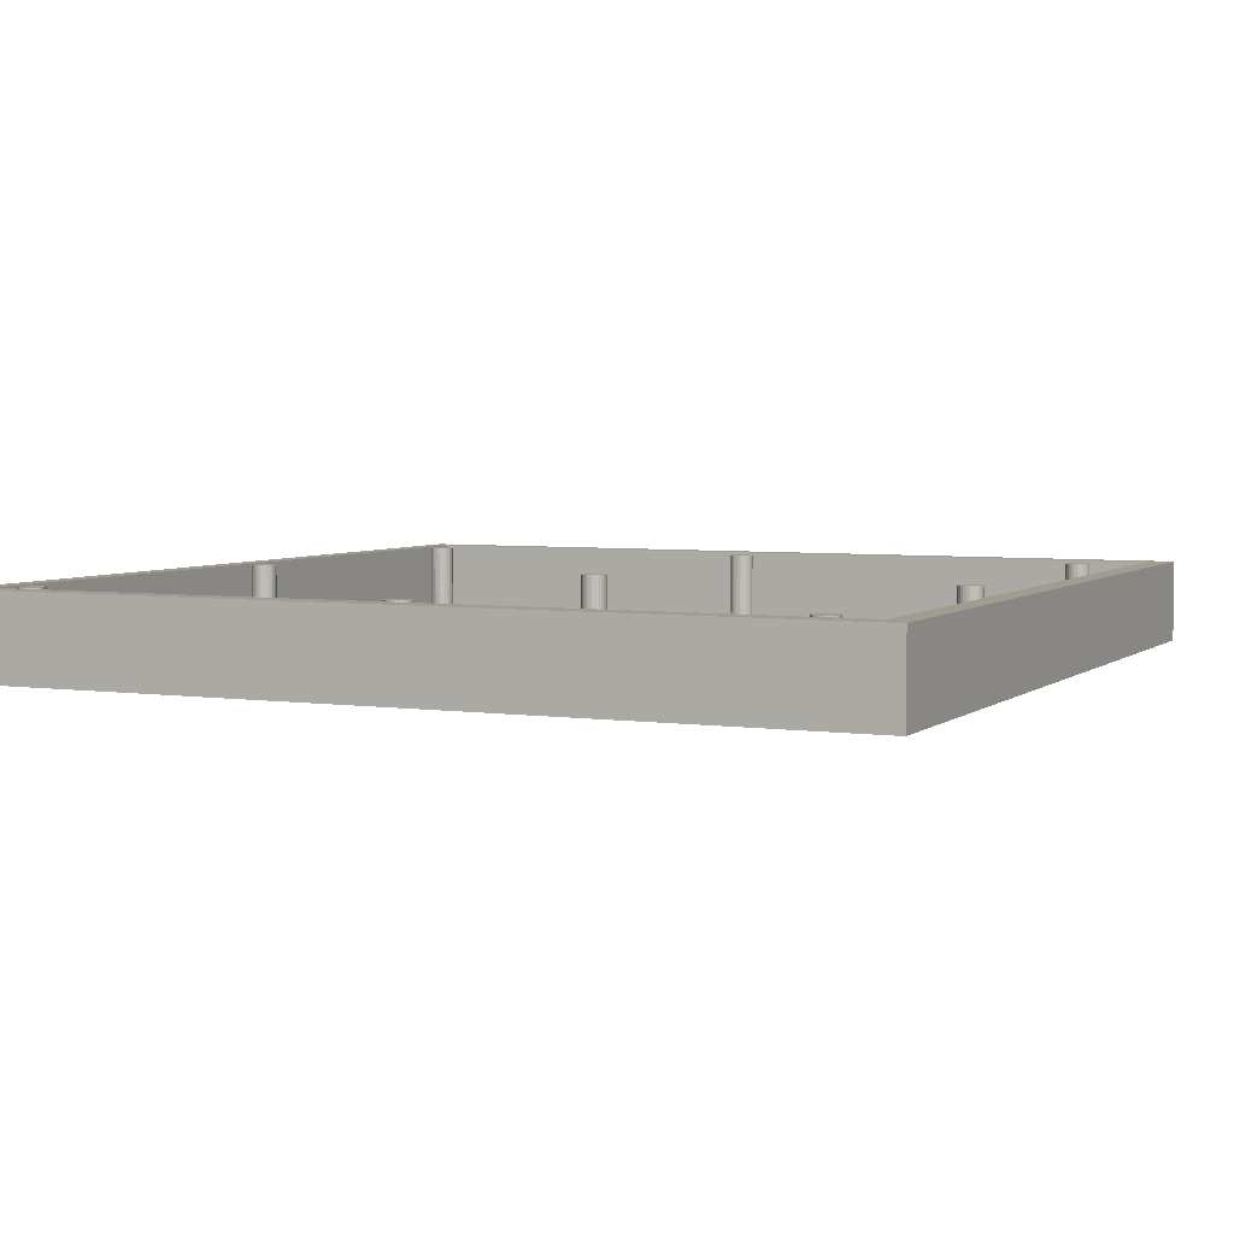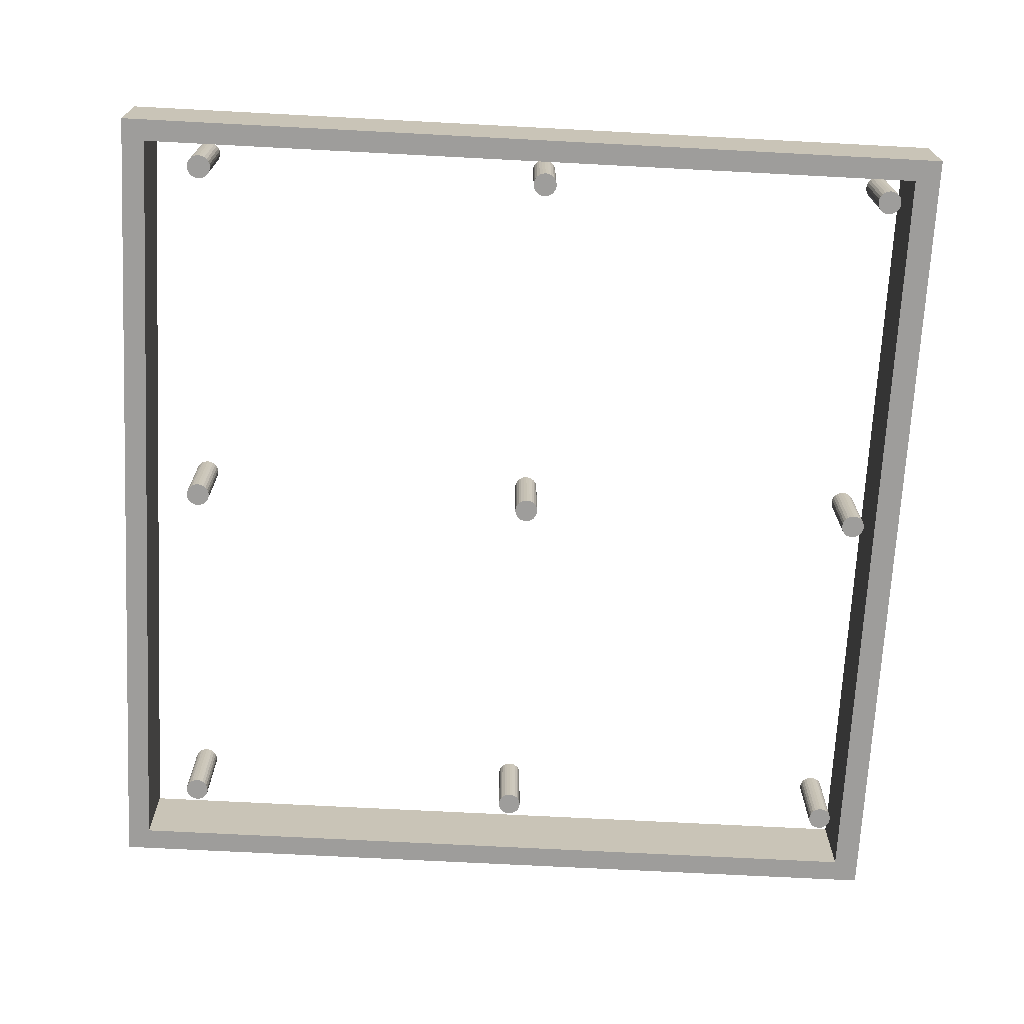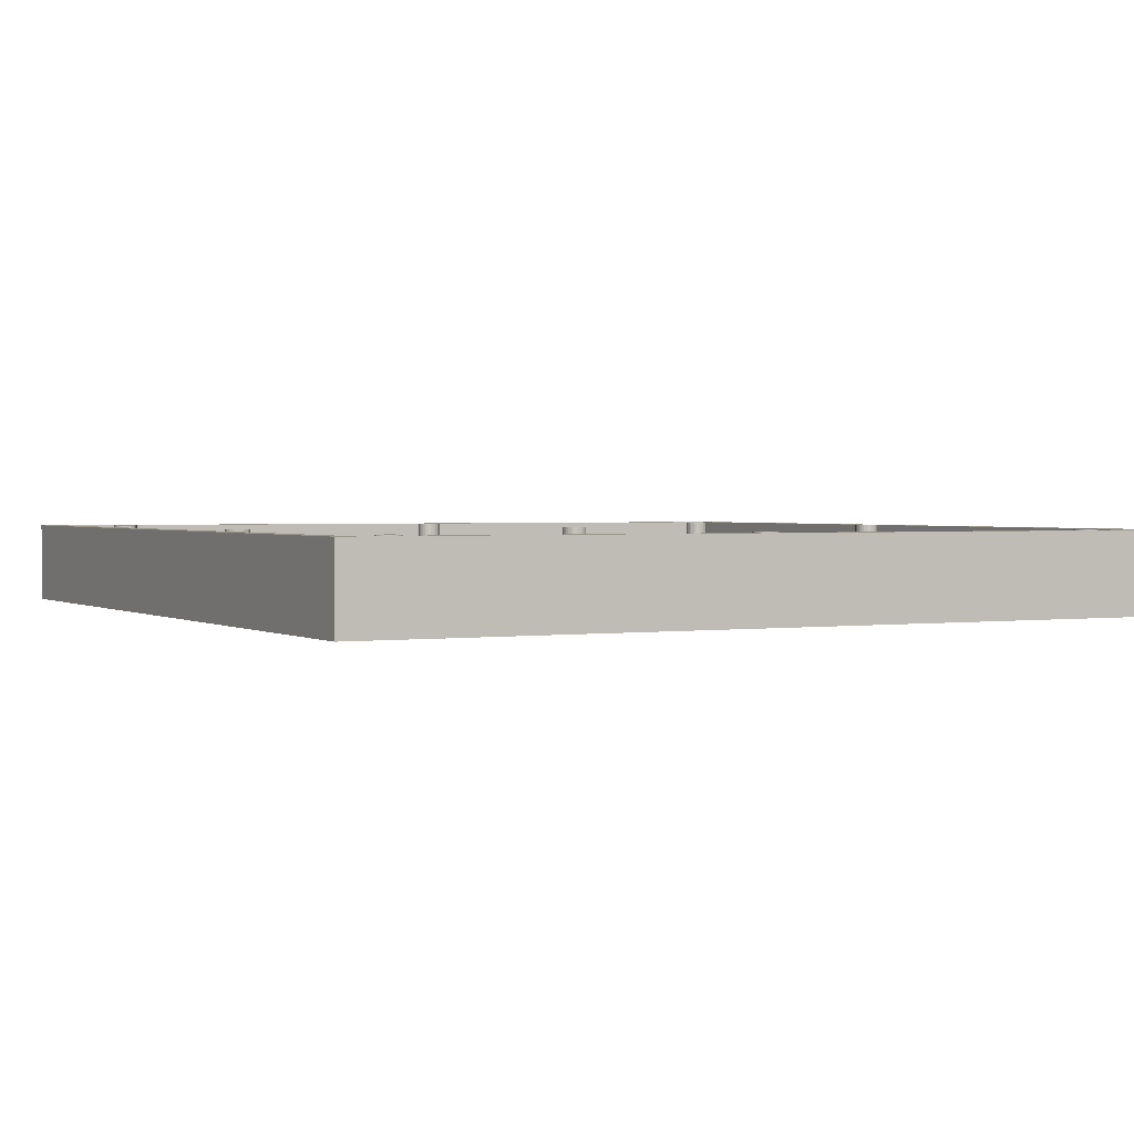
<metadata>
{"format":"obj","ext":"obj","renderer":"f3d","projection":"perspective","resolution":1024,"background":"white","views":[{"elev":4.5,"azim":25.0,"up":"+Z"},{"elev":-70.4,"azim":-93.0,"up":"+Z"},{"elev":1.7,"azim":152.3,"up":"+Z"}]}
</metadata>
<code>
g Mesh1 Mesh14 iLQG_TRO_Task1_obj Model
v 18.89 0.5224 2e-16
v 18.9 0.6 2.297e-16
v 18.9 0.6 2
v 18.89 0.5224 2
f 1 2 3 4
v 18.81 0.8121 3.109e-16
v 18.86 0.75 2.871e-16
v 18.89 0.6776 2.594e-16
v 18.86 0.45 1.723e-16
v 18.81 0.3879 1.485e-16
v 18.75 0.3402 1.302e-16
v 18.68 0.3102 1.188e-16
v 18.6 0.3 1.149e-16
v 18.52 0.3102 1.188e-16
v 18.45 0.3402 1.302e-16
v 18.39 0.3879 1.485e-16
v 18.34 0.45 1.723e-16
v 18.31 0.5224 2e-16
v 18.3 0.6 2.297e-16
v 18.31 0.6776 2.594e-16
v 18.34 0.75 2.871e-16
v 18.39 0.8121 3.109e-16
v 18.45 0.8598 3.292e-16
v 18.52 0.8898 3.407e-16
v 18.6 0.9 3.446e-16
v 18.68 0.8898 3.407e-16
v 18.75 0.8598 3.292e-16
f 5 6 7 2 1 8 9 10 11 12 13 14 15 16 17 18 19 20 21 22 23 24 25 26
v 18.81 0.8121 2
v 18.86 0.75 2
f 6 5 27 28
v 18.75 0.8598 2
f 5 26 29 27
v 18.68 0.8898 2
f 26 25 30 29
v 18.6 0.9 2
f 25 24 31 30
v 18.52 0.8898 2
f 24 23 32 31
v 18.45 0.8598 2
f 23 22 33 32
v 18.39 0.8121 2
f 22 21 34 33
v 18.34 0.75 2
f 21 20 35 34
v 18.31 0.6776 2
f 20 19 36 35
v 18.3 0.6 2
f 19 18 37 36
v 18.31 0.5224 2
f 18 17 38 37
v 18.34 0.45 2
f 17 16 39 38
v 18.39 0.3879 2
f 16 15 40 39
v 18.45 0.3402 2
f 15 14 41 40
v 18.52 0.3102 2
f 14 13 42 41
v 18.6 0.3 2
f 13 12 43 42
v 18.68 0.3102 2
f 12 11 44 43
v 18.75 0.3402 2
f 11 10 45 44
v 18.81 0.3879 2
f 10 9 46 45
v 18.86 0.45 2
f 9 8 47 46
f 8 1 4 47
v 18.89 0.6776 2
f 28 27 29 30 31 32 33 34 35 36 37 38 39 40 41 42 43 44 45 46 47 4 3 48
f 2 7 48 3
f 7 6 28 48
g Mesh2 Mesh15 iLQG_TRO_Task1_obj Model
v 9.75 0.3402 1.302e-16
v 9.812 0.3879 1.485e-16
v 9.812 0.3879 2
v 9.75 0.3402 2
f 49 50 51 52
v 9.89 0.6776 2.594e-16
v 9.9 0.6 2.297e-16
v 9.89 0.5224 2e-16
v 9.86 0.45 1.723e-16
v 9.678 0.3102 1.188e-16
v 9.6 0.3 1.149e-16
v 9.522 0.3102 1.188e-16
v 9.45 0.3402 1.302e-16
v 9.388 0.3879 1.485e-16
v 9.34 0.45 1.723e-16
v 9.31 0.5224 2e-16
v 9.3 0.6 2.297e-16
v 9.31 0.6776 2.594e-16
v 9.34 0.75 2.871e-16
v 9.388 0.8121 3.109e-16
v 9.45 0.8598 3.292e-16
v 9.522 0.8898 3.407e-16
v 9.6 0.9 3.446e-16
v 9.678 0.8898 3.407e-16
v 9.75 0.8598 3.292e-16
v 9.812 0.8121 3.109e-16
v 9.86 0.75 2.871e-16
f 53 54 55 56 50 49 57 58 59 60 61 62 63 64 65 66 67 68 69 70 71 72 73 74
v 9.89 0.6776 2
v 9.9 0.6 2
f 54 53 75 76
v 9.86 0.75 2
f 53 74 77 75
v 9.812 0.8121 2
f 74 73 78 77
v 9.75 0.8598 2
f 73 72 79 78
v 9.678 0.8898 2
f 72 71 80 79
v 9.6 0.9 2
f 71 70 81 80
v 9.522 0.8898 2
f 70 69 82 81
v 9.45 0.8598 2
f 69 68 83 82
v 9.388 0.8121 2
f 68 67 84 83
v 9.34 0.75 2
f 67 66 85 84
v 9.31 0.6776 2
f 66 65 86 85
v 9.3 0.6 2
f 65 64 87 86
v 9.31 0.5224 2
f 64 63 88 87
v 9.34 0.45 2
f 63 62 89 88
v 9.388 0.3879 2
f 62 61 90 89
v 9.45 0.3402 2
f 61 60 91 90
v 9.522 0.3102 2
f 60 59 92 91
v 9.6 0.3 2
f 59 58 93 92
v 9.678 0.3102 2
f 58 57 94 93
f 57 49 52 94
v 9.86 0.45 2
v 9.89 0.5224 2
f 76 75 77 78 79 80 81 82 83 84 85 86 87 88 89 90 91 92 93 94 52 51 95 96
f 50 56 95 51
f 56 55 96 95
f 55 54 76 96
g Mesh3 Mesh26 iLQG_TRO_Task1_obj Model
v 0.8598 18.75 7.179e-15
v 0.8121 18.81 7.202e-15
v 0.8121 18.81 2
v 0.8598 18.75 2
f 97 98 99 100
v 0.8898 18.68 7.151e-15
v 0.9 18.6 7.121e-15
v 0.8898 18.52 7.091e-15
v 0.8598 18.45 7.064e-15
v 0.8121 18.39 7.04e-15
v 0.75 18.34 7.022e-15
v 0.6776 18.31 7.01e-15
v 0.6 18.3 7.006e-15
v 0.5224 18.31 7.01e-15
v 0.45 18.34 7.022e-15
v 0.3879 18.39 7.04e-15
v 0.3402 18.45 7.064e-15
v 0.3102 18.52 7.091e-15
v 0.3 18.6 7.121e-15
v 0.3102 18.68 7.151e-15
v 0.3402 18.75 7.179e-15
v 0.3879 18.81 7.202e-15
v 0.45 18.86 7.221e-15
v 0.5224 18.89 7.232e-15
v 0.6 18.9 7.236e-15
v 0.6776 18.89 7.232e-15
v 0.75 18.86 7.221e-15
f 98 97 101 102 103 104 105 106 107 108 109 110 111 112 113 114 115 116 117 118 119 120 121 122
v 0.8898 18.68 2
f 101 97 100 123
v 0.75 18.86 2
v 0.6776 18.89 2
v 0.6 18.9 2
v 0.5224 18.89 2
v 0.45 18.86 2
v 0.3879 18.81 2
v 0.3402 18.75 2
v 0.3102 18.68 2
v 0.3 18.6 2
v 0.3102 18.52 2
v 0.3402 18.45 2
v 0.3879 18.39 2
v 0.45 18.34 2
v 0.5224 18.31 2
v 0.6 18.3 2
v 0.6776 18.31 2
v 0.75 18.34 2
v 0.8121 18.39 2
v 0.8598 18.45 2
v 0.8898 18.52 2
v 0.9 18.6 2
f 100 99 124 125 126 127 128 129 130 131 132 133 134 135 136 137 138 139 140 141 142 143 144 123
f 98 122 124 99
f 122 121 125 124
f 121 120 126 125
f 120 119 127 126
f 119 118 128 127
f 118 117 129 128
f 117 116 130 129
f 116 115 131 130
f 115 114 132 131
f 114 113 133 132
f 113 112 134 133
f 112 111 135 134
f 111 110 136 135
f 110 109 137 136
f 109 108 138 137
f 108 107 139 138
f 107 106 140 139
f 106 105 141 140
f 105 104 142 141
f 104 103 143 142
f 103 102 144 143
f 102 101 123 144
g Mesh4 Mesh43 iLQG_TRO_Task1_obj Model
v 9.6 18.3 7.006e-15
v 9.678 18.31 7.01e-15
v 9.678 18.31 2
v 9.6 18.3 2
f 145 146 147 148
v 9.678 18.89 7.232e-15
v 9.75 18.86 7.221e-15
v 9.812 18.81 7.202e-15
v 9.86 18.75 7.179e-15
v 9.89 18.68 7.151e-15
v 9.9 18.6 7.121e-15
v 9.89 18.52 7.091e-15
v 9.86 18.45 7.064e-15
v 9.812 18.39 7.04e-15
v 9.75 18.34 7.022e-15
v 9.522 18.31 7.01e-15
v 9.45 18.34 7.022e-15
v 9.388 18.39 7.04e-15
v 9.34 18.45 7.064e-15
v 9.31 18.52 7.091e-15
v 9.3 18.6 7.121e-15
v 9.31 18.68 7.151e-15
v 9.34 18.75 7.179e-15
v 9.388 18.81 7.202e-15
v 9.45 18.86 7.221e-15
v 9.522 18.89 7.232e-15
v 9.6 18.9 7.236e-15
f 149 150 151 152 153 154 155 156 157 158 146 145 159 160 161 162 163 164 165 166 167 168 169 170
v 9.678 18.89 2
v 9.75 18.86 2
f 150 149 171 172
v 9.6 18.9 2
f 149 170 173 171
v 9.522 18.89 2
f 170 169 174 173
v 9.45 18.86 2
f 169 168 175 174
v 9.388 18.81 2
f 168 167 176 175
v 9.34 18.75 2
f 167 166 177 176
v 9.31 18.68 2
f 166 165 178 177
v 9.3 18.6 2
f 165 164 179 178
v 9.31 18.52 2
f 164 163 180 179
v 9.34 18.45 2
f 163 162 181 180
v 9.388 18.39 2
f 162 161 182 181
v 9.45 18.34 2
f 161 160 183 182
v 9.522 18.31 2
f 160 159 184 183
f 159 145 148 184
v 9.75 18.34 2
v 9.812 18.39 2
v 9.86 18.45 2
v 9.89 18.52 2
v 9.9 18.6 2
v 9.89 18.68 2
v 9.86 18.75 2
v 9.812 18.81 2
f 172 171 173 174 175 176 177 178 179 180 181 182 183 184 148 147 185 186 187 188 189 190 191 192
f 146 158 185 147
f 158 157 186 185
f 157 156 187 186
f 156 155 188 187
f 155 154 189 188
f 154 153 190 189
f 153 152 191 190
f 152 151 192 191
f 151 150 172 192
g Mesh5 Mesh49 iLQG_TRO_Task1_obj Model
v 0.75 0.3402 1.302e-16
v 0.8121 0.3879 1.485e-16
v 0.8121 0.3879 2
v 0.75 0.3402 2
f 193 194 195 196
v 0.9 0.6 2.297e-16
v 0.8898 0.5224 2e-16
v 0.8598 0.45 1.723e-16
v 0.6776 0.3102 1.188e-16
v 0.6 0.3 1.149e-16
v 0.5224 0.3102 1.188e-16
v 0.45 0.3402 1.302e-16
v 0.3879 0.3879 1.485e-16
v 0.3402 0.45 1.723e-16
v 0.3102 0.5224 2e-16
v 0.3 0.6 2.297e-16
v 0.3102 0.6776 2.594e-16
v 0.3402 0.75 2.871e-16
v 0.3879 0.8121 3.109e-16
v 0.45 0.8598 3.292e-16
v 0.5224 0.8898 3.407e-16
v 0.6 0.9 3.446e-16
v 0.6776 0.8898 3.407e-16
v 0.75 0.8598 3.292e-16
v 0.8121 0.8121 3.109e-16
v 0.8598 0.75 2.871e-16
v 0.8898 0.6776 2.594e-16
f 197 198 199 194 193 200 201 202 203 204 205 206 207 208 209 210 211 212 213 214 215 216 217 218
v 0.9 0.6 2
v 0.8898 0.5224 2
f 198 197 219 220
v 0.8898 0.6776 2
f 197 218 221 219
v 0.8598 0.75 2
f 218 217 222 221
v 0.8121 0.8121 2
f 217 216 223 222
v 0.75 0.8598 2
f 216 215 224 223
v 0.6776 0.8898 2
f 215 214 225 224
v 0.6 0.9 2
f 214 213 226 225
v 0.5224 0.8898 2
f 213 212 227 226
v 0.45 0.8598 2
f 212 211 228 227
v 0.3879 0.8121 2
f 211 210 229 228
v 0.3402 0.75 2
f 210 209 230 229
v 0.3102 0.6776 2
f 209 208 231 230
v 0.3 0.6 2
f 208 207 232 231
v 0.3102 0.5224 2
f 207 206 233 232
v 0.3402 0.45 2
f 206 205 234 233
v 0.3879 0.3879 2
f 205 204 235 234
v 0.45 0.3402 2
f 204 203 236 235
v 0.5224 0.3102 2
f 203 202 237 236
v 0.6 0.3 2
f 202 201 238 237
v 0.6776 0.3102 2
f 201 200 239 238
f 200 193 196 239
v 0.8598 0.45 2
f 220 219 221 222 223 224 225 226 227 228 229 230 231 232 233 234 235 236 237 238 239 196 195 240
f 194 199 240 195
f 199 198 220 240
g Mesh6 Mesh50 iLQG_TRO_Task1_obj Model
v 18.34 18.75 7.179e-15
v 18.31 18.68 7.151e-15
v 18.31 18.68 2
v 18.34 18.75 2
f 241 242 243 244
v 18.39 18.81 7.202e-15
v 18.45 18.86 7.221e-15
v 18.52 18.89 7.232e-15
v 18.6 18.9 7.236e-15
v 18.68 18.89 7.232e-15
v 18.75 18.86 7.221e-15
v 18.81 18.81 7.202e-15
v 18.86 18.75 7.179e-15
v 18.89 18.68 7.151e-15
v 18.9 18.6 7.121e-15
v 18.89 18.52 7.091e-15
v 18.86 18.45 7.064e-15
v 18.81 18.39 7.04e-15
v 18.75 18.34 7.022e-15
v 18.68 18.31 7.01e-15
v 18.6 18.3 7.006e-15
v 18.52 18.31 7.01e-15
v 18.45 18.34 7.022e-15
v 18.39 18.39 7.04e-15
v 18.34 18.45 7.064e-15
v 18.31 18.52 7.091e-15
v 18.3 18.6 7.121e-15
f 242 241 245 246 247 248 249 250 251 252 253 254 255 256 257 258 259 260 261 262 263 264 265 266
v 18.39 18.81 2
f 245 241 244 267
v 18.3 18.6 2
v 18.31 18.52 2
v 18.34 18.45 2
v 18.39 18.39 2
v 18.45 18.34 2
v 18.52 18.31 2
v 18.6 18.3 2
v 18.68 18.31 2
v 18.75 18.34 2
v 18.81 18.39 2
v 18.86 18.45 2
v 18.89 18.52 2
v 18.9 18.6 2
v 18.89 18.68 2
v 18.86 18.75 2
v 18.81 18.81 2
v 18.75 18.86 2
v 18.68 18.89 2
v 18.6 18.9 2
v 18.52 18.89 2
v 18.45 18.86 2
f 244 243 268 269 270 271 272 273 274 275 276 277 278 279 280 281 282 283 284 285 286 287 288 267
f 242 266 268 243
f 266 265 269 268
f 265 264 270 269
f 264 263 271 270
f 263 262 272 271
f 262 261 273 272
f 261 260 274 273
f 260 259 275 274
f 259 258 276 275
f 258 257 277 276
f 257 256 278 277
f 256 255 279 278
f 255 254 280 279
f 254 253 281 280
f 253 252 282 281
f 252 251 283 282
f 251 250 284 283
f 250 249 285 284
f 249 248 286 285
f 248 247 287 286
f 247 246 288 287
f 246 245 267 288
g Mesh7 Mesh54 iLQG_TRO_Task1_obj Model
v 9.31 9.522 3.646e-15
v 9.34 9.45 3.618e-15
v 9.34 9.45 2
v 9.31 9.522 2
f 289 290 291 292
v 9.89 9.678 3.705e-15
v 9.9 9.6 3.675e-15
v 9.89 9.522 3.646e-15
v 9.86 9.45 3.618e-15
v 9.812 9.388 3.594e-15
v 9.75 9.34 3.576e-15
v 9.678 9.31 3.564e-15
v 9.6 9.3 3.561e-15
v 9.522 9.31 3.564e-15
v 9.45 9.34 3.576e-15
v 9.388 9.388 3.594e-15
v 9.3 9.6 3.675e-15
v 9.31 9.678 3.705e-15
v 9.34 9.75 3.733e-15
v 9.388 9.812 3.757e-15
v 9.45 9.86 3.775e-15
v 9.522 9.89 3.786e-15
v 9.6 9.9 3.79e-15
v 9.678 9.89 3.786e-15
v 9.75 9.86 3.775e-15
v 9.812 9.812 3.757e-15
v 9.86 9.75 3.733e-15
f 293 294 295 296 297 298 299 300 301 302 303 290 289 304 305 306 307 308 309 310 311 312 313 314
v 9.89 9.678 2
v 9.9 9.6 2
f 294 293 315 316
v 9.86 9.75 2
f 293 314 317 315
v 9.812 9.812 2
f 314 313 318 317
v 9.75 9.86 2
f 313 312 319 318
v 9.678 9.89 2
f 312 311 320 319
v 9.6 9.9 2
f 311 310 321 320
v 9.522 9.89 2
f 310 309 322 321
v 9.45 9.86 2
f 309 308 323 322
v 9.388 9.812 2
f 308 307 324 323
v 9.34 9.75 2
f 307 306 325 324
v 9.31 9.678 2
f 306 305 326 325
v 9.3 9.6 2
f 305 304 327 326
f 304 289 292 327
v 9.388 9.388 2
v 9.45 9.34 2
v 9.522 9.31 2
v 9.6 9.3 2
v 9.678 9.31 2
v 9.75 9.34 2
v 9.812 9.388 2
v 9.86 9.45 2
v 9.89 9.522 2
f 316 315 317 318 319 320 321 322 323 324 325 326 327 292 291 328 329 330 331 332 333 334 335 336
f 290 303 328 291
f 303 302 329 328
f 302 301 330 329
f 301 300 331 330
f 300 299 332 331
f 299 298 333 332
f 298 297 334 333
f 297 296 335 334
f 296 295 336 335
f 295 294 316 336
g Mesh8 Mesh60 iLQG_TRO_Task1_obj Model
v -0.55 20.58 7.879e-15
v -0.55 -0.64 -2.45e-16
v -0.55 -0.64 2
v -0.55 20.58 2
f 337 338 339 340
v 0 20 7.657e-15
f 337 341 338
v 20.57 20.58 7.879e-15
f 341 337 342
v 20.57 20.58 2
f 342 337 340 343
v 0 20 2
f 340 344 343
v 0 -7.219e-16 2
f 344 340 345
f 339 345 340
v 20.57 -0.64 2
f 345 339 346
v 20.57 -0.64 -2.45e-16
f 338 347 346 339
v 0 0 -0
f 338 348 347
f 348 338 341
f 348 341 344 345
v 20 20 7.657e-15
v 20 20 2
f 341 349 350 344
f 341 342 349
v 20 0 -0
f 349 342 351
f 347 351 342
f 347 348 351
v 20 -7.219e-16 2
f 351 348 345 352
f 345 346 352
f 352 346 350
f 343 350 346
f 343 344 350
f 347 342 343 346
f 349 351 352 350
g Mesh9 Mesh63 iLQG_TRO_Task1_obj Model
v 0.8898 9.522 3.646e-15
v 0.8598 9.45 3.618e-15
v 0.8121 9.388 3.594e-15
v 0.75 9.34 3.576e-15
v 0.6776 9.31 3.564e-15
v 0.6 9.3 3.561e-15
v 0.5224 9.31 3.564e-15
v 0.45 9.34 3.576e-15
v 0.3879 9.388 3.594e-15
v 0.3402 9.45 3.618e-15
v 0.3102 9.522 3.646e-15
v 0.3 9.6 3.675e-15
v 0.3102 9.678 3.705e-15
v 0.3402 9.75 3.733e-15
v 0.3879 9.812 3.757e-15
v 0.45 9.86 3.775e-15
v 0.5224 9.89 3.786e-15
v 0.6 9.9 3.79e-15
v 0.6776 9.89 3.786e-15
v 0.75 9.86 3.775e-15
v 0.8121 9.812 3.757e-15
v 0.8598 9.75 3.733e-15
v 0.8898 9.678 3.705e-15
v 0.9 9.6 3.675e-15
f 353 354 355 356 357 358 359 360 361 362 363 364 365 366 367 368 369 370 371 372 373 374 375 376
v 0.8898 9.522 2
v 0.8598 9.45 2
f 354 353 377 378
v 0.9 9.6 2
f 353 376 379 377
v 0.8898 9.678 2
f 376 375 380 379
v 0.8598 9.75 2
f 375 374 381 380
v 0.8121 9.812 2
f 374 373 382 381
v 0.75 9.86 2
f 373 372 383 382
v 0.6776 9.89 2
f 372 371 384 383
v 0.6 9.9 2
f 371 370 385 384
v 0.5224 9.89 2
f 370 369 386 385
v 0.45 9.86 2
f 369 368 387 386
v 0.3879 9.812 2
f 368 367 388 387
v 0.3402 9.75 2
f 367 366 389 388
v 0.3102 9.678 2
f 366 365 390 389
v 0.3 9.6 2
f 365 364 391 390
v 0.3102 9.522 2
f 364 363 392 391
v 0.3402 9.45 2
f 363 362 393 392
v 0.3879 9.388 2
f 362 361 394 393
v 0.45 9.34 2
f 361 360 395 394
v 0.5224 9.31 2
f 360 359 396 395
v 0.6 9.3 2
f 359 358 397 396
v 0.6776 9.31 2
f 358 357 398 397
v 0.75 9.34 2
f 357 356 399 398
v 0.8121 9.388 2
f 356 355 400 399
f 355 354 378 400
f 378 377 379 380 381 382 383 384 385 386 387 388 389 390 391 392 393 394 395 396 397 398 399 400
g Mesh10 Mesh68 iLQG_TRO_Task1_obj Model
v 18.39 9.388 2
v 18.45 9.34 2
v 18.52 9.31 2
v 18.6 9.3 2
v 18.68 9.31 2
v 18.75 9.34 2
v 18.81 9.388 2
v 18.86 9.45 2
v 18.89 9.522 2
v 18.9 9.6 2
v 18.89 9.678 2
v 18.86 9.75 2
v 18.81 9.812 2
v 18.75 9.86 2
v 18.68 9.89 2
v 18.6 9.9 2
v 18.52 9.89 2
v 18.45 9.86 2
v 18.39 9.812 2
v 18.34 9.75 2
v 18.31 9.678 2
v 18.3 9.6 2
v 18.31 9.522 2
v 18.34 9.45 2
f 401 402 403 404 405 406 407 408 409 410 411 412 413 414 415 416 417 418 419 420 421 422 423 424
v 18.39 9.388 3.594e-15
v 18.45 9.34 3.576e-15
f 425 426 402 401
v 18.34 9.45 3.618e-15
v 18.31 9.522 3.646e-15
v 18.3 9.6 3.675e-15
v 18.31 9.678 3.705e-15
v 18.34 9.75 3.733e-15
v 18.39 9.812 3.757e-15
v 18.45 9.86 3.775e-15
v 18.52 9.89 3.786e-15
v 18.6 9.9 3.79e-15
v 18.68 9.89 3.786e-15
v 18.75 9.86 3.775e-15
v 18.81 9.812 3.757e-15
v 18.86 9.75 3.733e-15
v 18.89 9.678 3.705e-15
v 18.9 9.6 3.675e-15
v 18.89 9.522 3.646e-15
v 18.86 9.45 3.618e-15
v 18.81 9.388 3.594e-15
v 18.75 9.34 3.576e-15
v 18.68 9.31 3.564e-15
v 18.6 9.3 3.561e-15
v 18.52 9.31 3.564e-15
f 426 425 427 428 429 430 431 432 433 434 435 436 437 438 439 440 441 442 443 444 445 446 447 448
f 427 425 401 424
f 428 427 424 423
f 429 428 423 422
f 430 429 422 421
f 431 430 421 420
f 432 431 420 419
f 433 432 419 418
f 434 433 418 417
f 435 434 417 416
f 436 435 416 415
f 437 436 415 414
f 438 437 414 413
f 439 438 413 412
f 440 439 412 411
f 441 440 411 410
f 442 441 410 409
f 443 442 409 408
f 444 443 408 407
f 445 444 407 406
f 446 445 406 405
f 447 446 405 404
f 448 447 404 403
f 426 448 403 402

</code>
